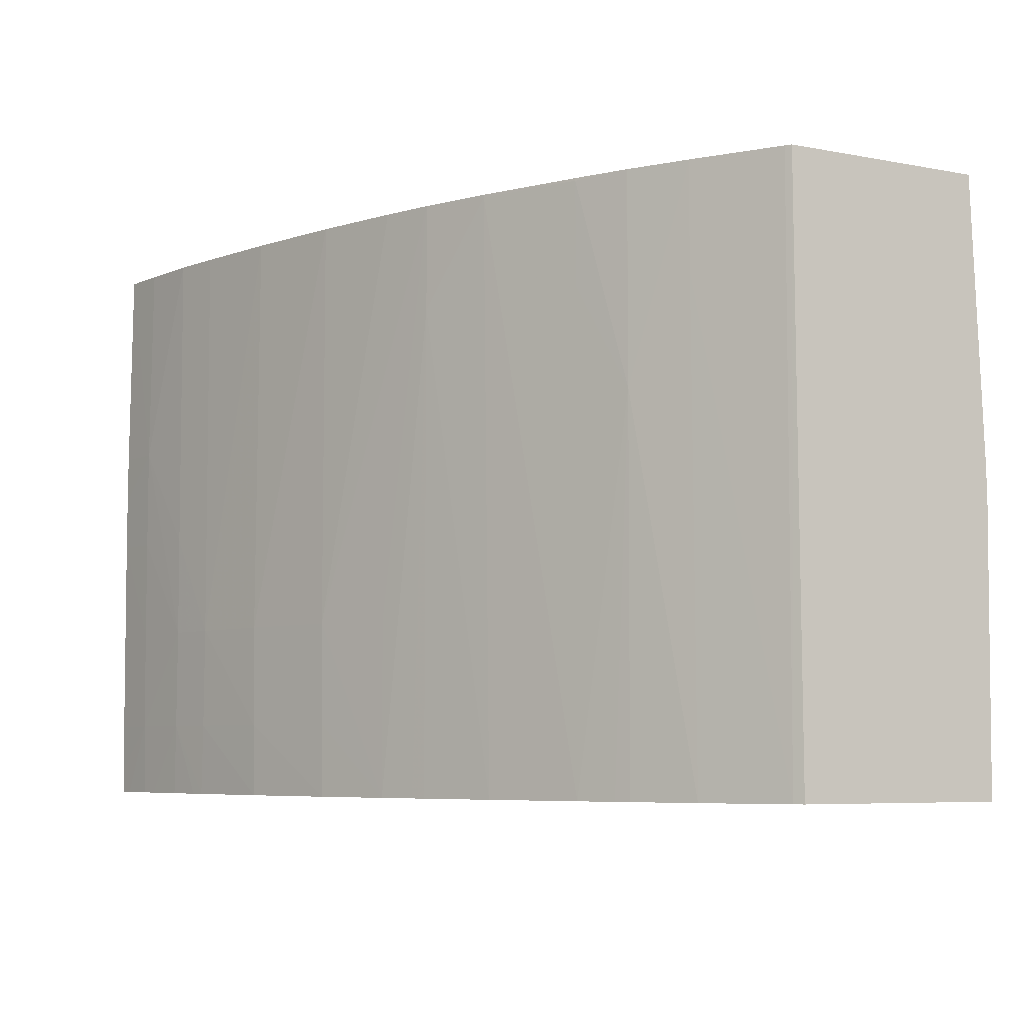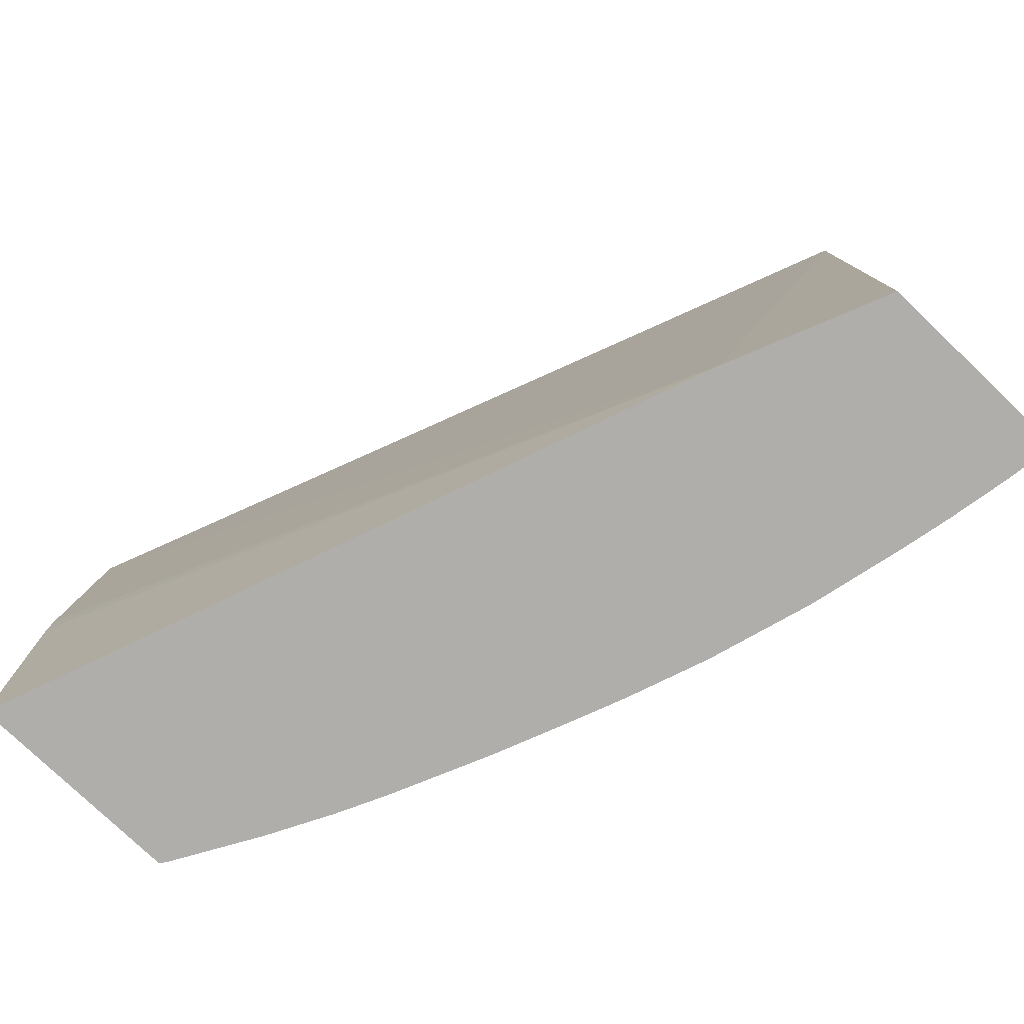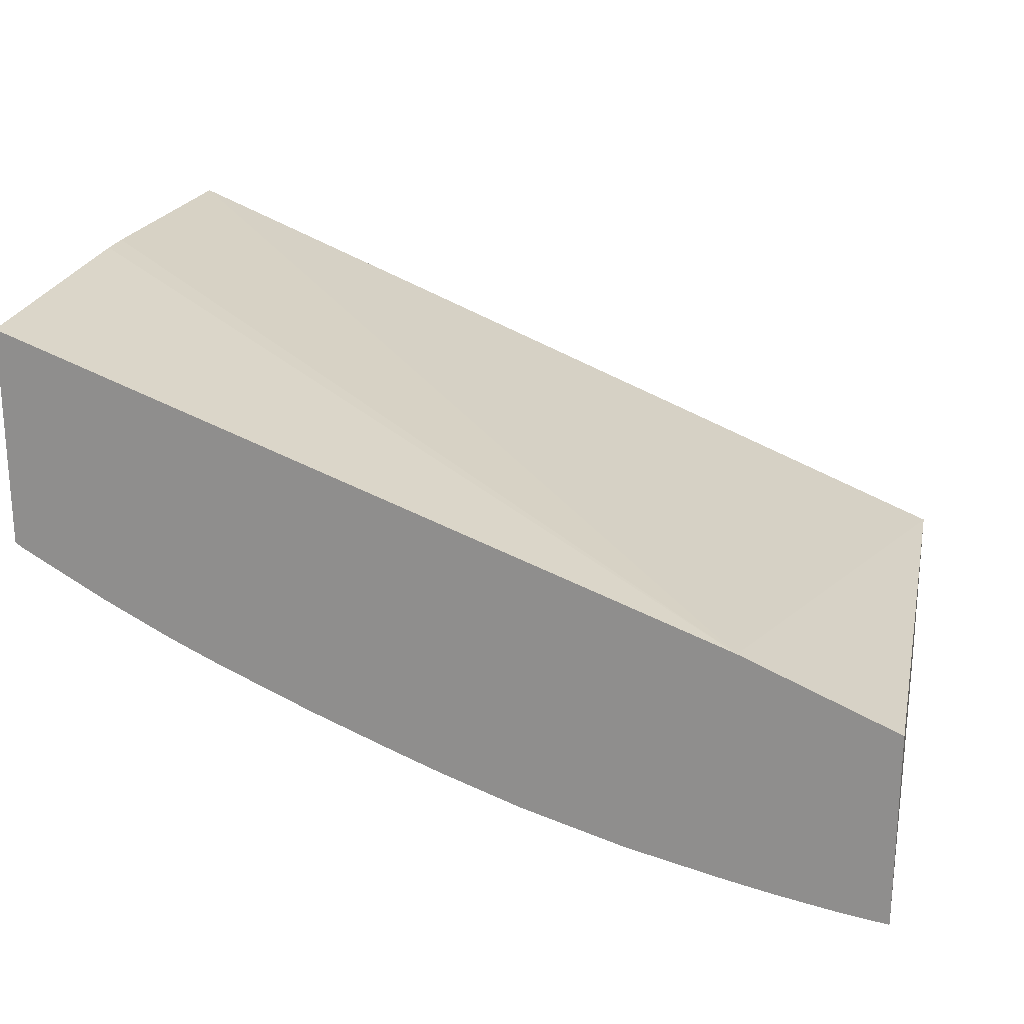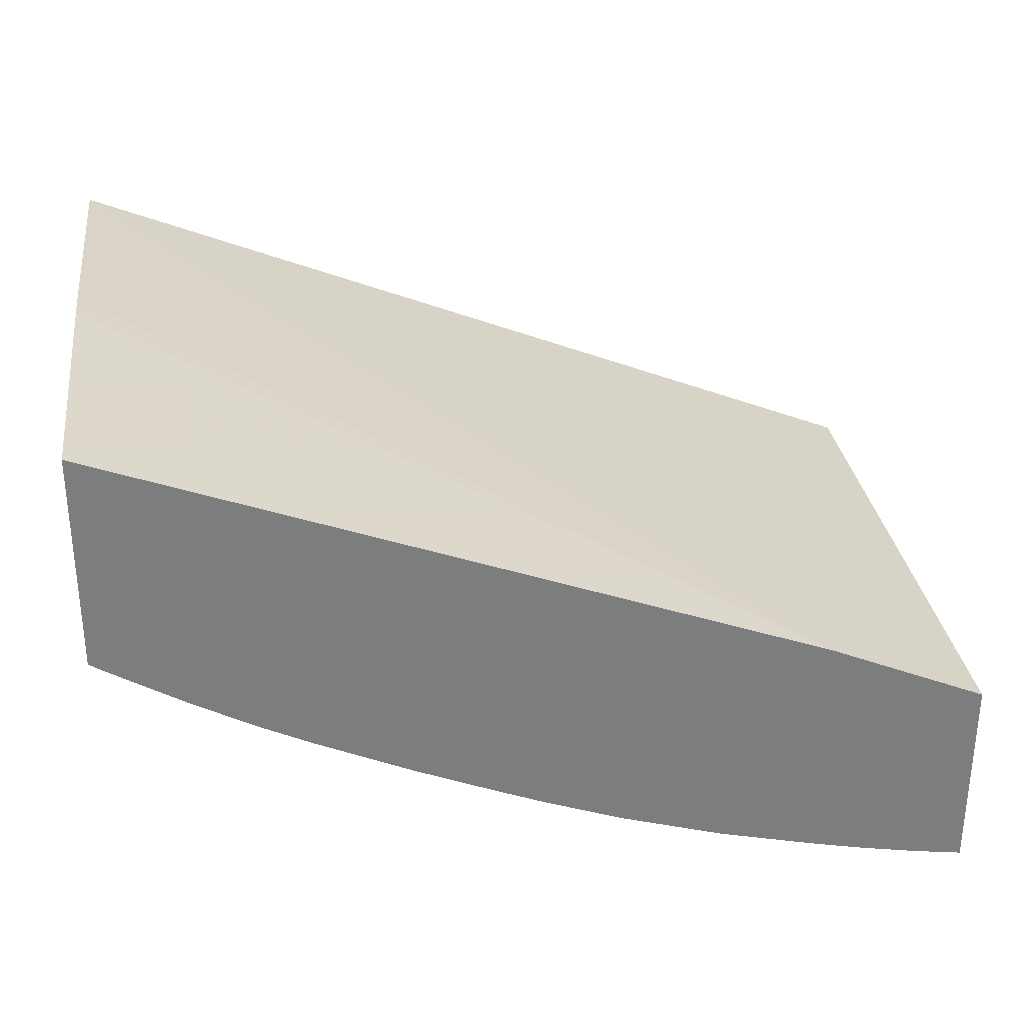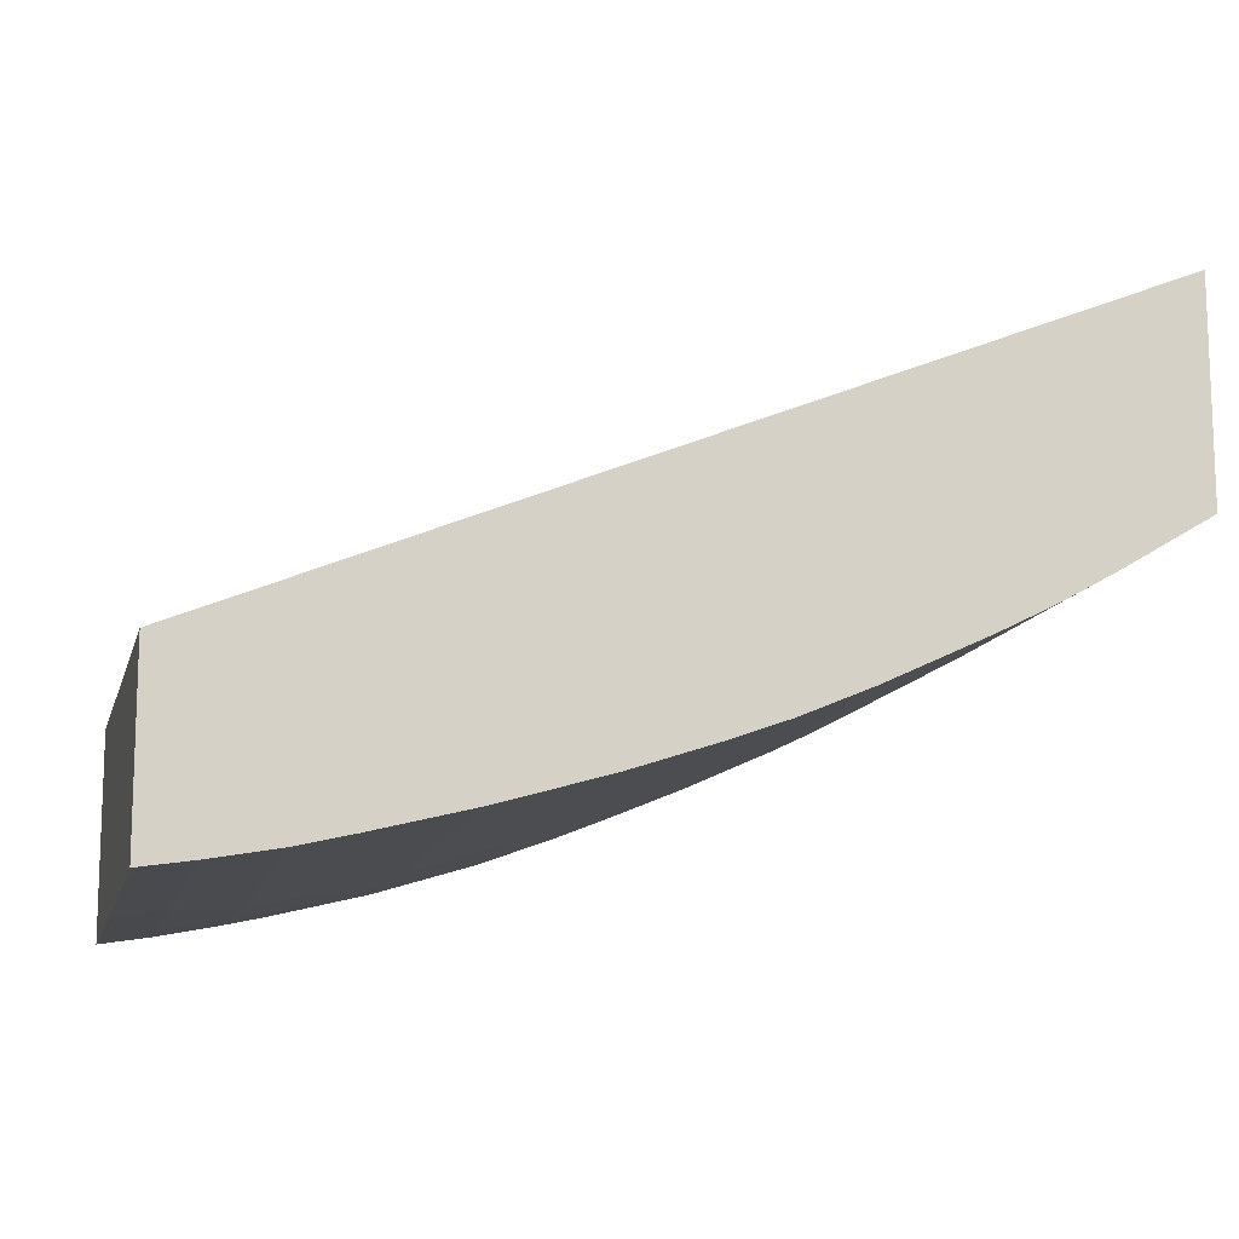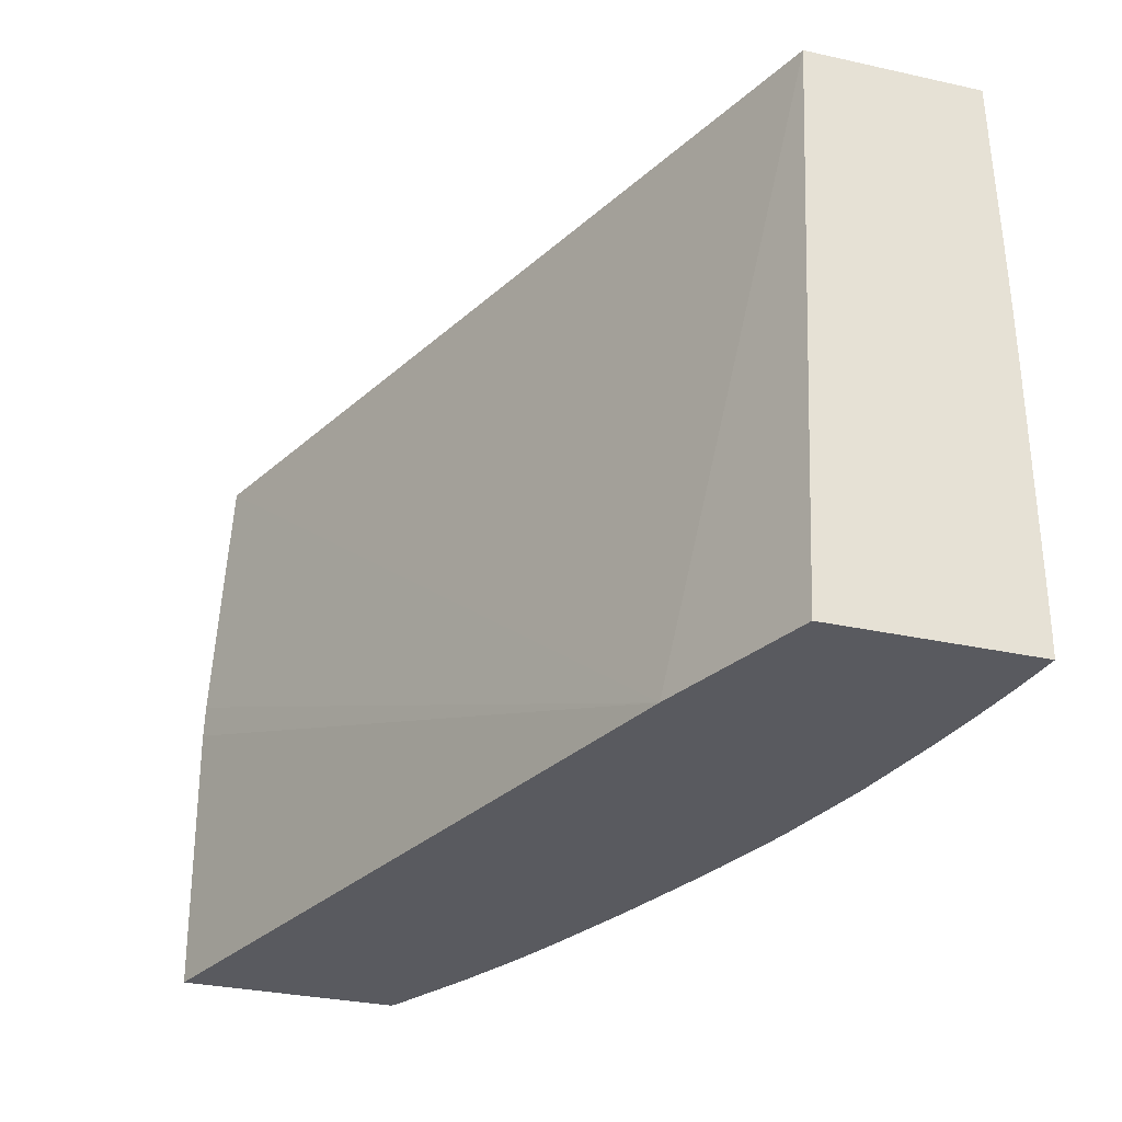
<metadata>
{"format":"obj","ext":"obj","renderer":"f3d","projection":"perspective","resolution":1024,"background":"white","views":[{"elev":-6.3,"azim":60.3,"up":"+Z"},{"elev":-77.8,"azim":-133.7,"up":"+Z"},{"elev":22.4,"azim":-168.0,"up":"+Y"},{"elev":31.5,"azim":172.6,"up":"+Y"},{"elev":-12.5,"azim":-13.5,"up":"+Y"},{"elev":-31.9,"azim":-107.2,"up":"+Z"}]}
</metadata>
<code>
v 0.002478 -0.04073 0.003215
v 0.002478 -0.0369 0.003215
v 0.002738 -0.04069 0.003215
v 0.002478 -0.04074 0.003696
v 0.002478 -0.03742 0.01441
v 0.005424 -0.03563 0.003215
v 0.003396 -0.04059 0.003215
v 0.003396 -0.04062 0.004614
v 0.002478 -0.04075 0.004614
v 0.002478 -0.04072 0.01441
v 0.0187 -0.03083 0.01441
v 0.0187 -0.03059 0.009171
v 0.0187 -0.03057 0.008512
v 0.0187 -0.03063 0.003215
v 0.003751 -0.04053 0.003215
v 0.004655 -0.04039 0.004614
v 0.002478 -0.04077 0.008512
v 0.002478 -0.04076 0.005645
v 0.004711 -0.0404 0.006564
v 0.003396 -0.04063 0.006564
v 0.002478 -0.04077 0.01046
v 0.003396 -0.04064 0.01046
v 0.003396 -0.04058 0.01441
v 0.0187 -0.03478 0.01441
v 0.0187 -0.03472 0.003215
v 0.004571 -0.04037 0.003215
v 0.00527 -0.04022 0.003215
v 0.005545 -0.04016 0.003215
v 0.005629 -0.04017 0.004614
v 0.003396 -0.04064 0.008512
v 0.002478 -0.04077 0.009543
v 0.004685 -0.0404 0.008512
v 0.005684 -0.04018 0.006564
v 0.004593 -0.04038 0.01441
v 0.0187 -0.03478 0.01436
v 0.0186 -0.03486 0.01441
v 0.01854 -0.03483 0.003215
v 0.007295 -0.03973 0.003215
v 0.007295 -0.03975 0.004614
v 0.005569 -0.04015 0.01441
v 0.007295 -0.03977 0.006564
v 0.007295 -0.03972 0.01441
v 0.005613 -0.04014 0.01441
v 0.0186 -0.03486 0.01436
v 0.01704 -0.03578 0.01441
v 0.01704 -0.03578 0.01241
v 0.01746 -0.03546 0.003215
v 0.009244 -0.03914 0.003215
v 0.009244 -0.03915 0.004614
v 0.009244 -0.03917 0.006564
v 0.009244 -0.03917 0.01441
v 0.01704 -0.03578 0.01436
v 0.01597 -0.03638 0.01441
v 0.01597 -0.03638 0.01241
v 0.01597 -0.03638 0.01046
v 0.01704 -0.03571 0.003215
v 0.01075 -0.03859 0.003215
v 0.01078 -0.03861 0.006564
v 0.01187 -0.03827 0.01441
v 0.0109 -0.03862 0.01436
v 0.0109 -0.03862 0.01441
v 0.01595 -0.03639 0.01441
v 0.015 -0.03687 0.01436
v 0.015 -0.03685 0.01241
v 0.0149 -0.03681 0.003215
v 0.01561 -0.03647 0.003215
v 0.01588 -0.03633 0.003215
v 0.01145 -0.03831 0.003215
v 0.01185 -0.03826 0.01241
v 0.01314 -0.03773 0.01436
v 0.01314 -0.03773 0.01441
v 0.015 -0.03687 0.01441
v 0.01319 -0.03771 0.01441
v 0.01314 -0.0376 0.003215
v 0.01172 -0.03819 0.003215
v 0.01212 -0.03803 0.003215
f 1 2 6
f 1 6 14
f 1 14 25
f 1 25 37
f 1 37 47
f 1 47 56
f 1 56 67
f 1 67 66
f 1 66 65
f 1 65 74
f 1 74 76
f 1 76 75
f 1 75 68
f 1 68 57
f 1 57 48
f 1 48 38
f 1 38 28
f 1 28 27
f 1 27 26
f 1 26 15
f 1 15 7
f 1 7 3
f 1 3 4
f 1 4 9
f 1 9 18
f 1 18 17
f 1 17 31
f 1 31 21
f 1 21 10
f 1 10 5
f 1 5 2
f 2 5 6
f 3 7 8
f 3 8 4
f 4 8 9
f 5 10 23
f 5 23 34
f 5 34 40
f 5 40 43
f 5 43 42
f 5 42 51
f 5 51 61
f 5 61 59
f 5 59 71
f 5 71 73
f 5 73 72
f 5 72 62
f 5 62 53
f 5 53 45
f 5 45 36
f 5 36 24
f 5 24 11
f 5 11 6
f 6 11 12
f 6 12 13
f 6 13 14
f 7 15 16
f 7 16 8
f 8 17 18
f 8 18 9
f 8 16 19
f 8 19 20
f 8 20 17
f 10 21 22
f 10 22 23
f 11 24 35
f 11 35 25
f 11 25 14
f 11 14 13
f 11 13 12
f 15 26 16
f 16 26 27
f 16 27 28
f 16 28 29
f 16 29 33
f 16 33 19
f 17 20 30
f 17 30 22
f 17 22 31
f 19 32 22
f 19 22 30
f 19 30 20
f 19 33 32
f 21 31 22
f 22 34 23
f 22 32 34
f 24 36 44
f 24 44 35
f 25 35 37
f 28 38 29
f 29 38 39
f 29 39 33
f 32 33 40
f 32 40 34
f 33 39 41
f 33 41 42
f 33 42 43
f 33 43 40
f 35 44 37
f 36 45 52
f 36 52 44
f 37 44 46
f 37 46 47
f 38 48 39
f 39 48 49
f 39 49 50
f 39 50 41
f 41 50 51
f 41 51 42
f 44 52 46
f 45 53 54
f 45 54 52
f 46 52 55
f 46 55 56
f 46 56 47
f 48 57 49
f 49 57 50
f 50 57 58
f 50 58 59
f 50 59 60
f 50 60 61
f 50 61 51
f 52 54 55
f 53 62 54
f 54 62 63
f 54 63 55
f 55 63 64
f 55 64 65
f 55 65 66
f 55 66 67
f 55 67 56
f 57 68 69
f 57 69 58
f 58 69 59
f 59 61 60
f 59 69 70
f 59 70 71
f 62 72 63
f 63 72 73
f 63 73 71
f 63 71 70
f 63 70 64
f 64 70 65
f 65 70 74
f 68 75 69
f 69 76 74
f 69 74 70
f 69 75 76

</code>
